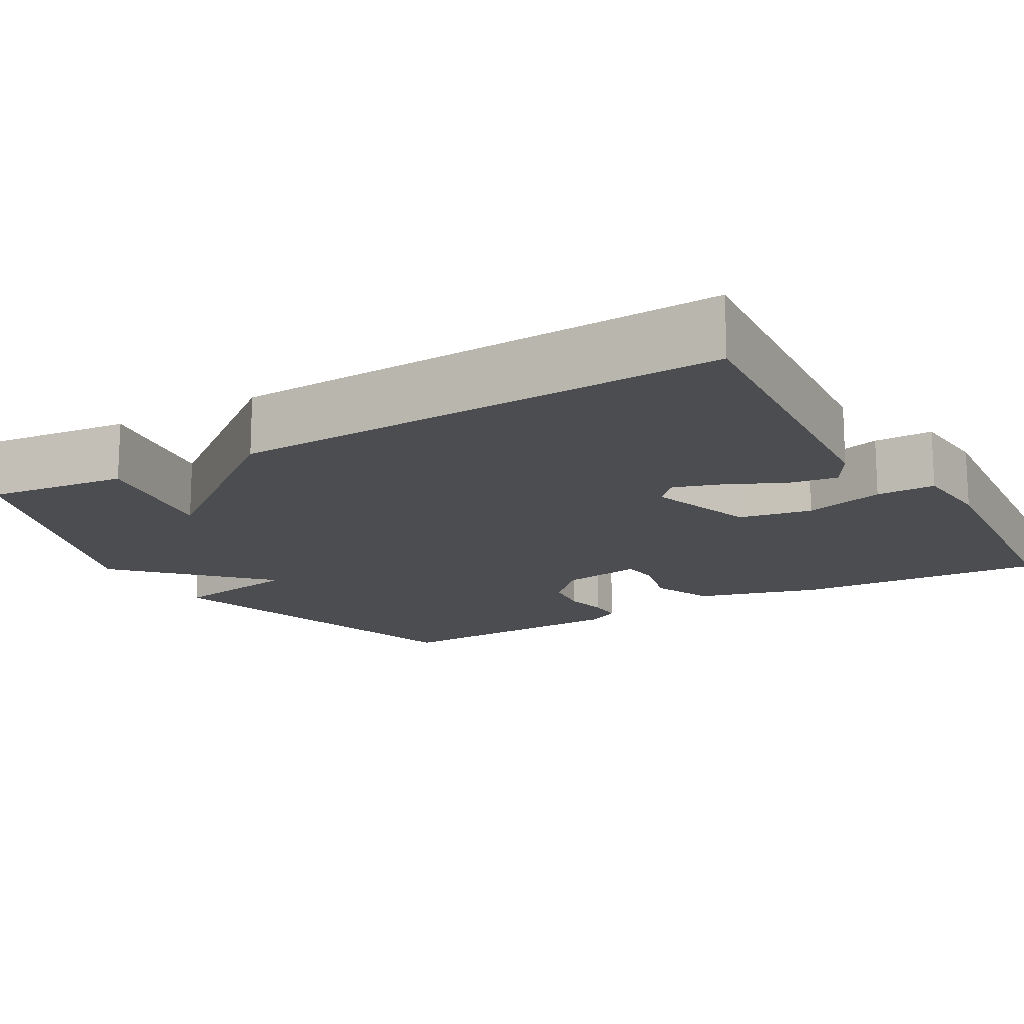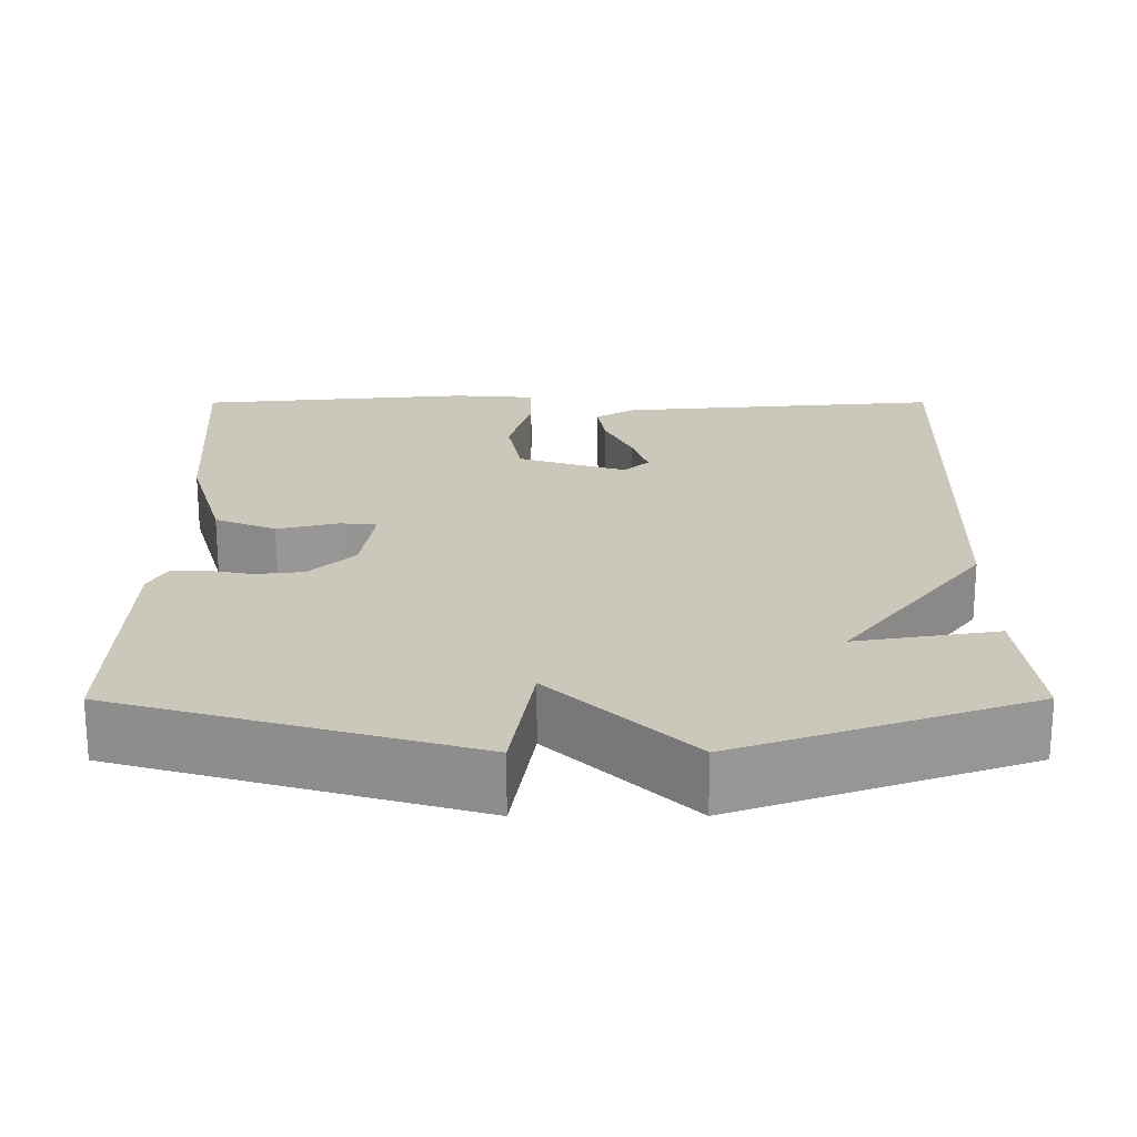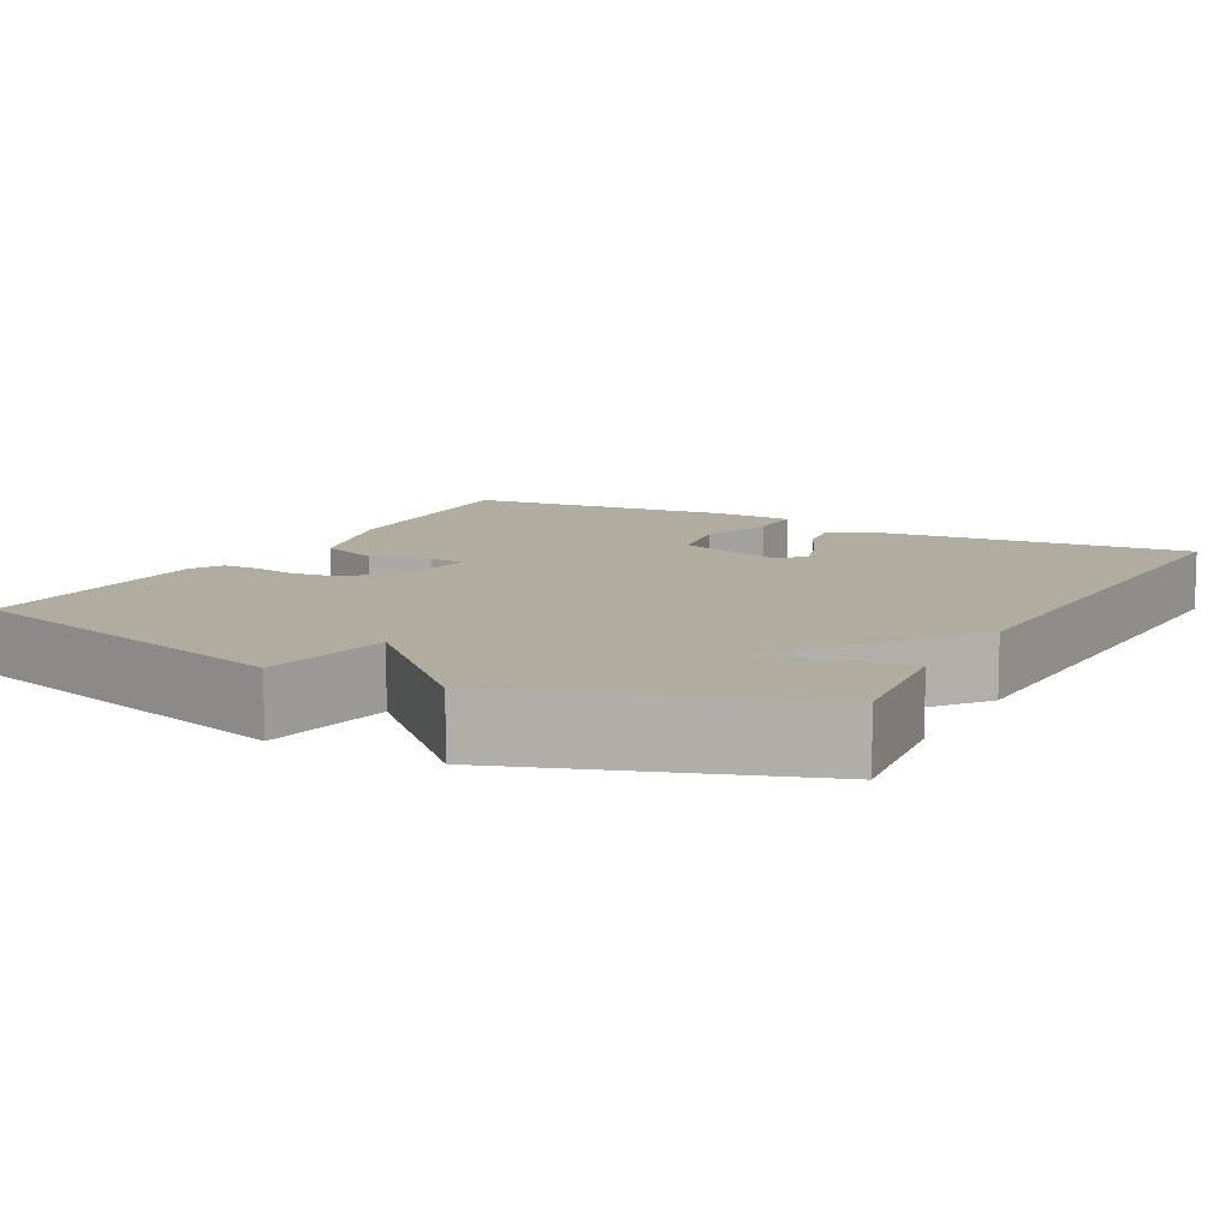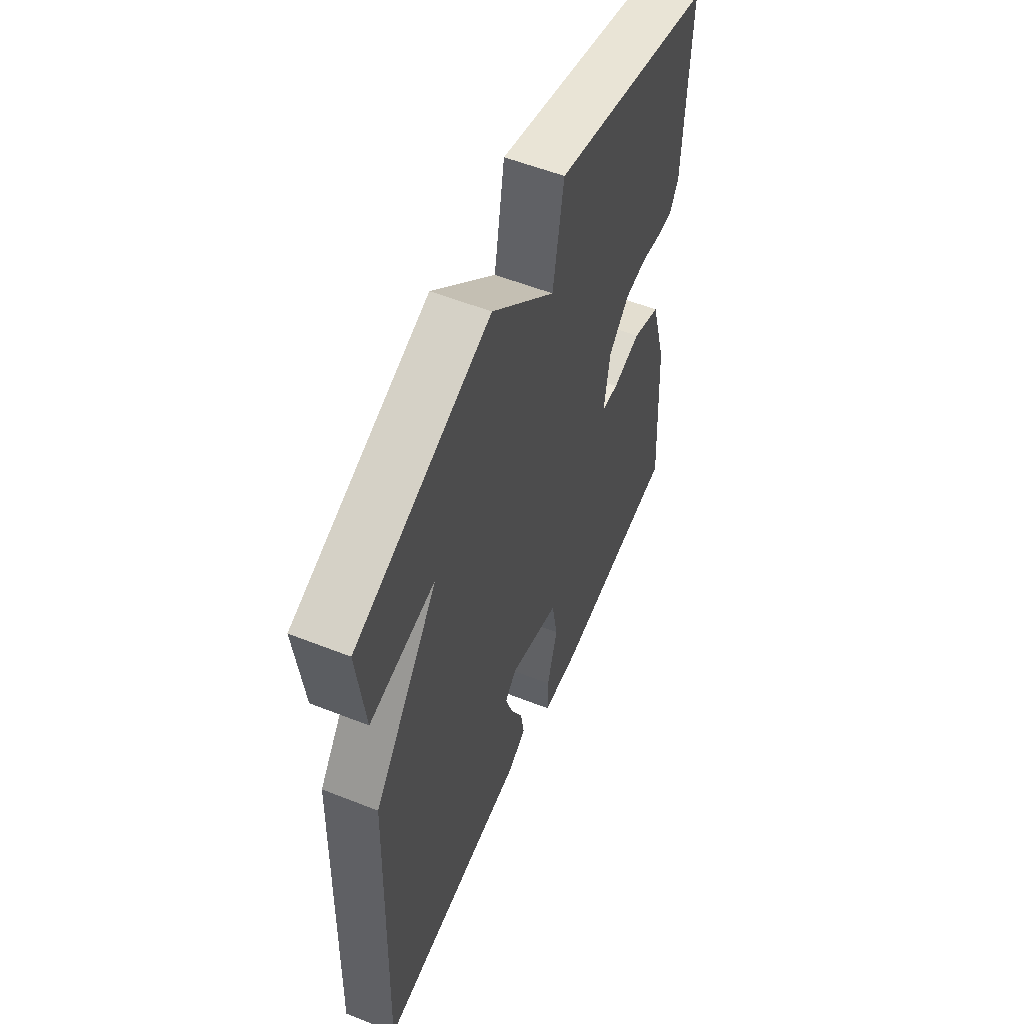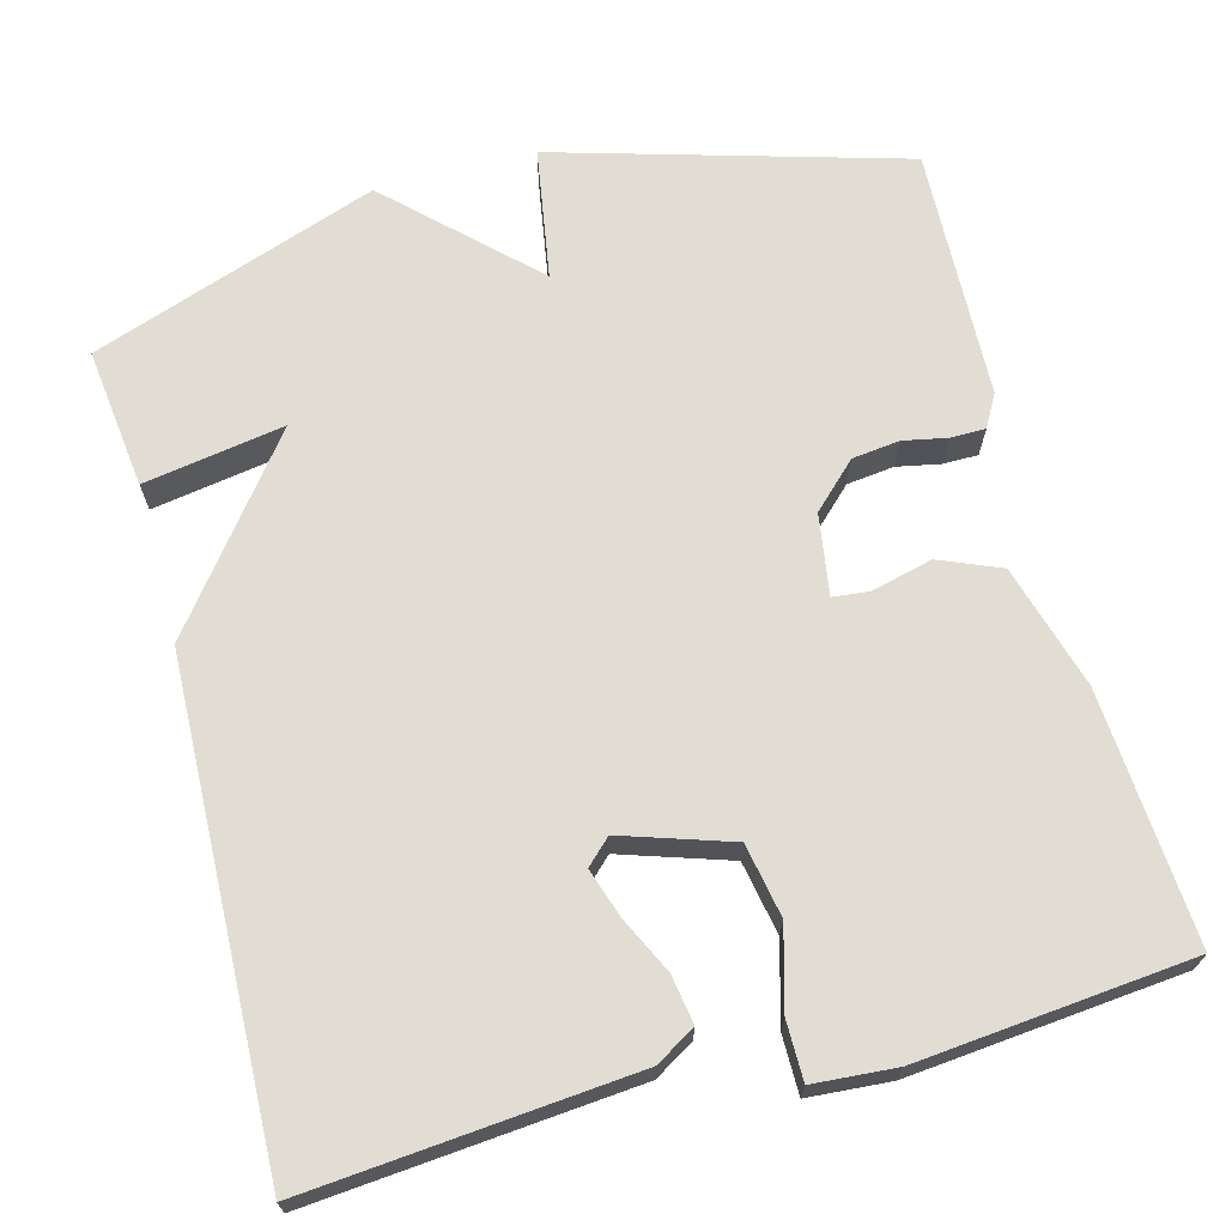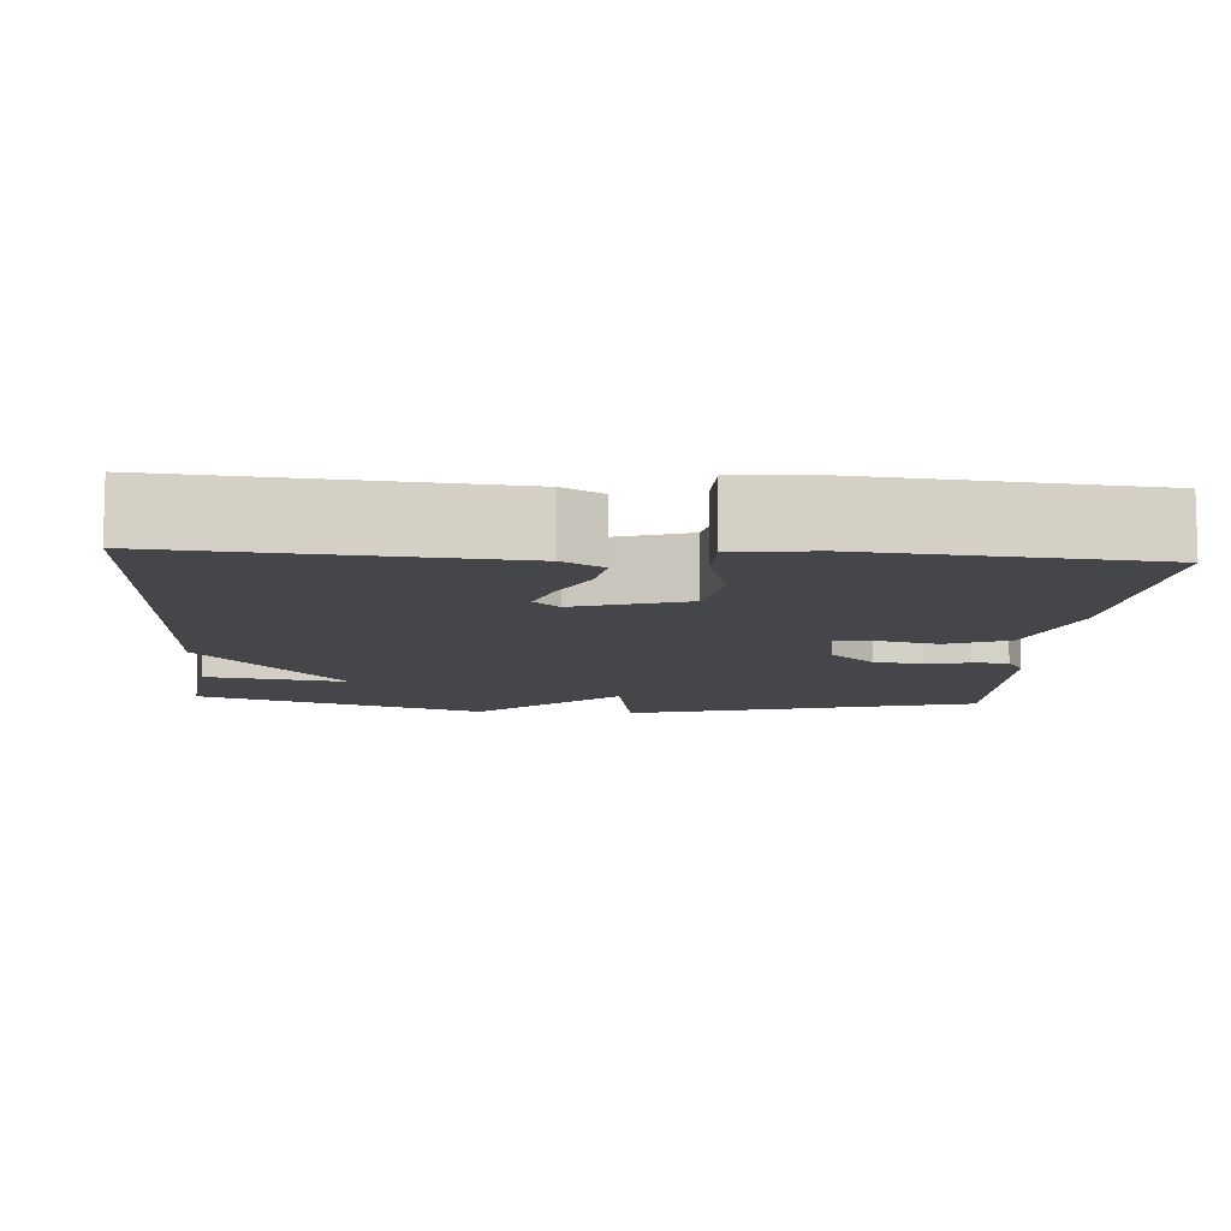
<metadata>
{"format":"obj","ext":"obj","renderer":"f3d","projection":"perspective","resolution":1024,"background":"white","views":[{"elev":-15.7,"azim":120.3,"up":"+Y"},{"elev":21.6,"azim":-0.1,"up":"+Y"},{"elev":10.0,"azim":28.3,"up":"+Y"},{"elev":56.2,"azim":112.5,"up":"+Z"},{"elev":68.2,"azim":165.0,"up":"+Y"},{"elev":-9.4,"azim":175.9,"up":"+Y"}]}
</metadata>
<code>
v -0.5 0.07 0.5
v -0.062 0.07 0.627
v -0.034 0.07 0.461
v 0.138 0.07 0.627
v 0.5 0.07 0.5
v 0.479 0.07 0.323
v 0.302 0.07 0.352
v 0.479 0.07 0.123
v 0.5 0.07 -0.5
v 0.091 0.07 -0.465
v 0.041 0.07 -0.435
v 0.051 0.07 -0.374
v 0.085 0.07 -0.303
v 0.105 0.07 -0.242
v 0.074 0.07 -0.212
v -0.063 0.07 -0.257
v -0.08 0.07 -0.349
v -0.052 0.07 -0.45
v -0.052 0.07 -0.524
v -0.156 0.07 -0.532
v -0.5 0.07 -0.5
v -0.479 0.07 -0.184
v -0.434 0.07 -0.028
v -0.357 0.07 0.004
v -0.28 0.07 -0.015
v -0.234 0.07 -0.01
v -0.25 0.07 0.092
v -0.306 0.07 0.146
v -0.366 0.07 0.153
v -0.421 0.07 0.142
v -0.465 0.07 0.142
v -0.488 0.07 0.183
v -0.5 0 0.5
v -0.062 0 0.627
v -0.034 0 0.461
v 0.138 0 0.627
v 0.5 0 0.5
v 0.479 0 0.323
v 0.302 0 0.352
v 0.479 0 0.123
v 0.5 0 -0.5
v 0.091 0 -0.465
v 0.041 0 -0.435
v 0.051 0 -0.374
v 0.085 0 -0.303
v 0.105 0 -0.242
v 0.074 0 -0.212
v -0.063 0 -0.257
v -0.08 0 -0.349
v -0.052 0 -0.45
v -0.052 0 -0.524
v -0.156 0 -0.532
v -0.5 0 -0.5
v -0.479 0 -0.184
v -0.434 0 -0.028
v -0.357 0 0.004
v -0.28 0 -0.015
v -0.234 0 -0.01
v -0.25 0 0.092
v -0.306 0 0.146
v -0.366 0 0.153
v -0.421 0 0.142
v -0.465 0 0.142
v -0.488 0 0.183
f 1 2 3
f 32 1 3
f 31 32 3
f 30 31 3
f 29 30 3
f 28 29 3
f 3 4 5
f 28 3 5
f 27 28 5
f 26 27 5
f 23 24 25
f 22 23 25
f 21 22 25
f 20 21 25
f 19 20 25
f 18 19 25
f 17 18 25
f 16 17 25 26
f 15 16 26
f 11 12 13
f 10 11 13
f 9 10 13
f 8 9 13
f 7 8 13 14
f 5 6 7
f 26 5 7
f 15 26 7
f 7 14 15
f 35 34 33
f 35 33 64
f 35 64 63
f 35 63 62
f 35 62 61
f 35 61 60
f 37 36 35
f 37 35 60
f 37 60 59
f 37 59 58
f 57 56 55
f 57 55 54
f 57 54 53
f 57 53 52
f 57 52 51
f 57 51 50
f 57 50 49
f 58 57 49 48
f 58 48 47
f 45 44 43
f 45 43 42
f 45 42 41
f 45 41 40
f 46 45 40 39
f 39 38 37
f 39 37 58
f 39 58 47
f 47 46 39
f 1 33 34 2
f 2 34 35 3
f 3 35 36 4
f 4 36 37 5
f 5 37 38 6
f 6 38 39 7
f 7 39 40 8
f 8 40 41 9
f 9 41 42 10
f 10 42 43 11
f 11 43 44 12
f 12 44 45 13
f 13 45 46 14
f 14 46 47 15
f 15 47 48 16
f 16 48 49 17
f 17 49 50 18
f 18 50 51 19
f 19 51 52 20
f 20 52 53 21
f 21 53 54 22
f 22 54 55 23
f 23 55 56 24
f 24 56 57 25
f 25 57 58 26
f 26 58 59 27
f 27 59 60 28
f 28 60 61 29
f 29 61 62 30
f 30 62 63 31
f 31 63 64 32
f 32 64 33 1

</code>
